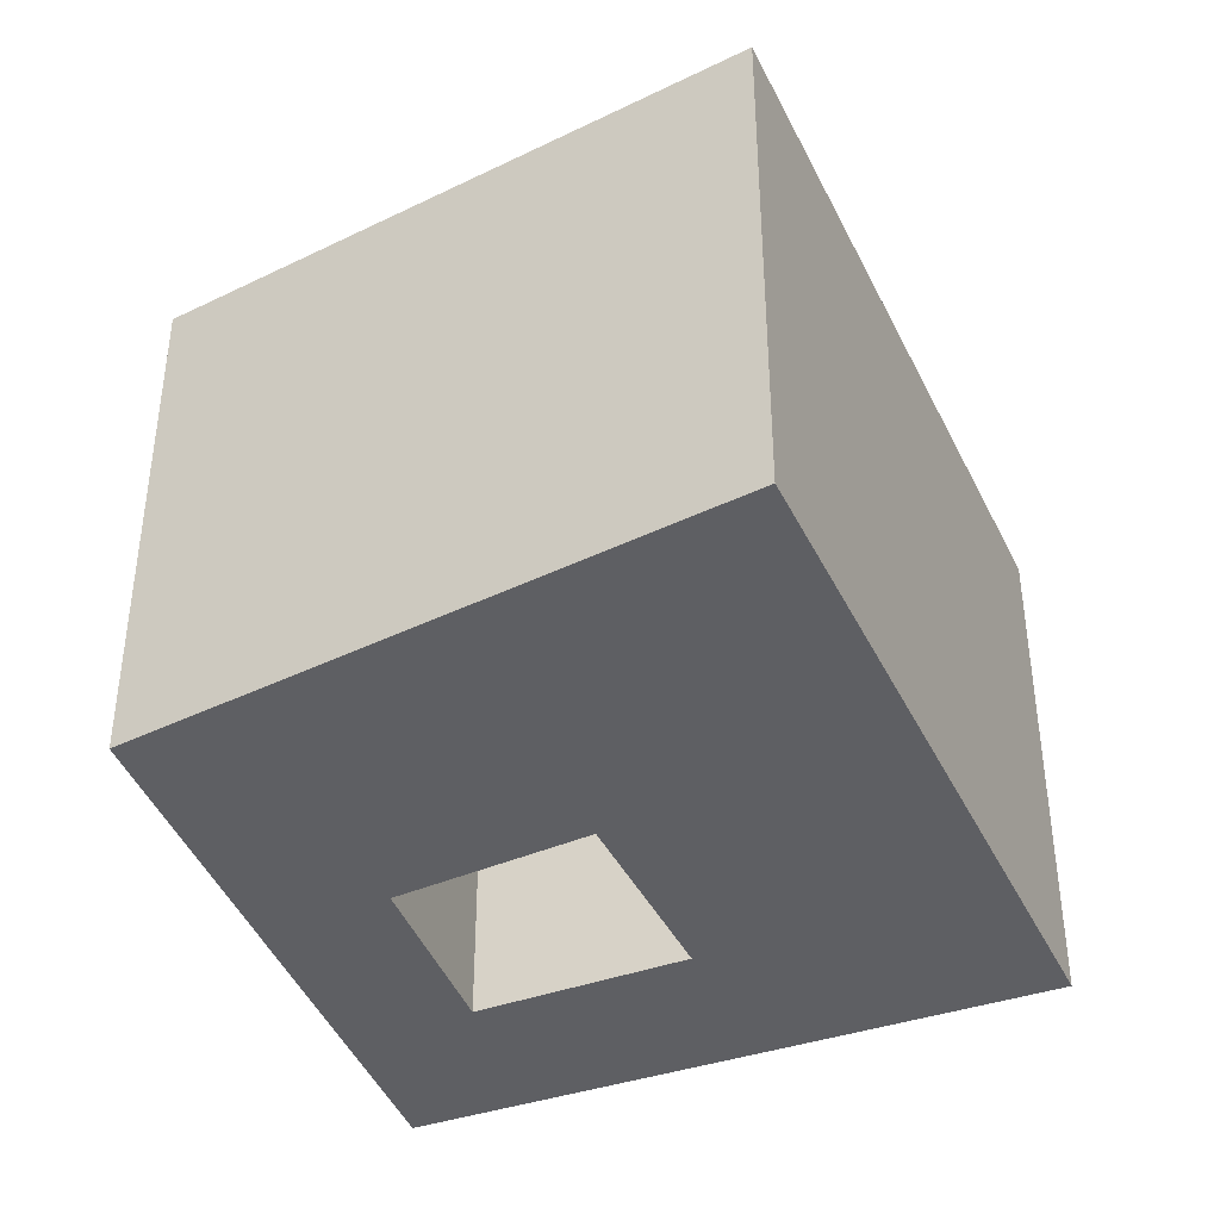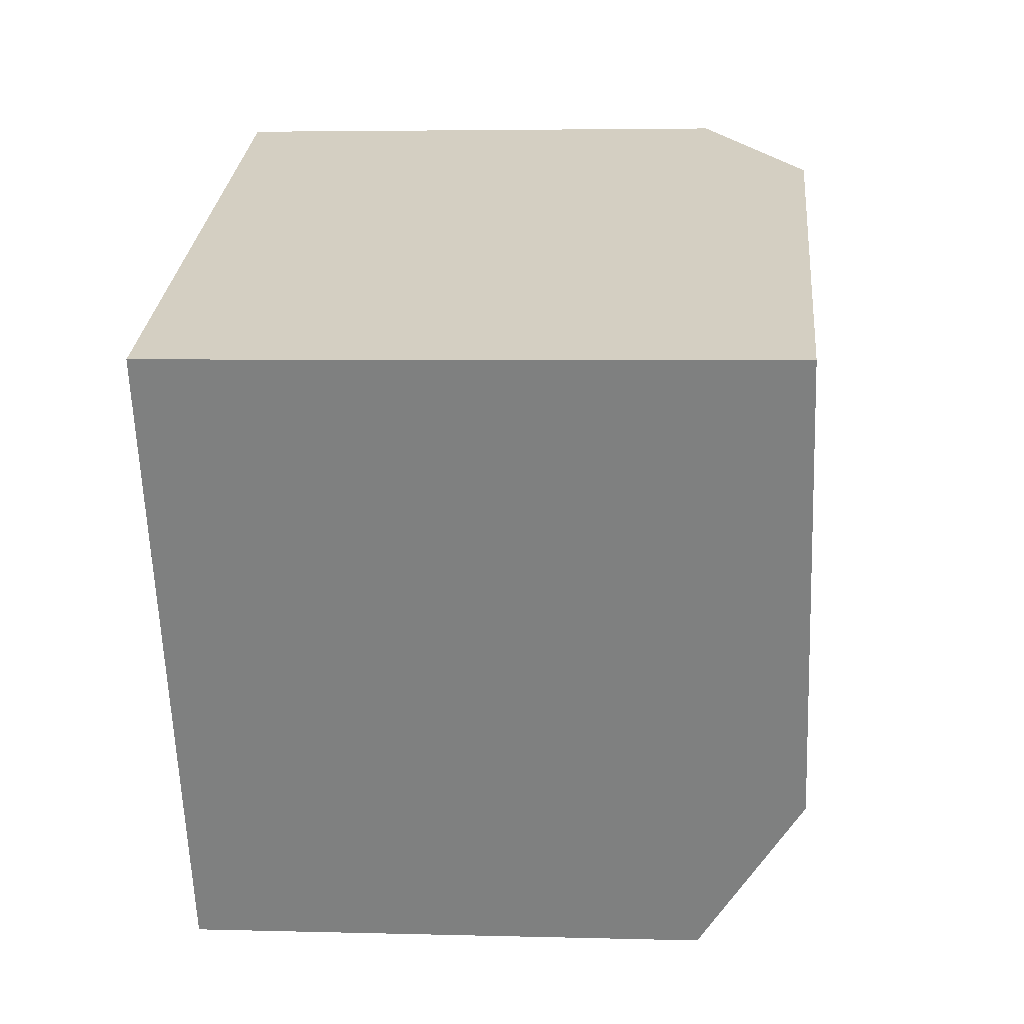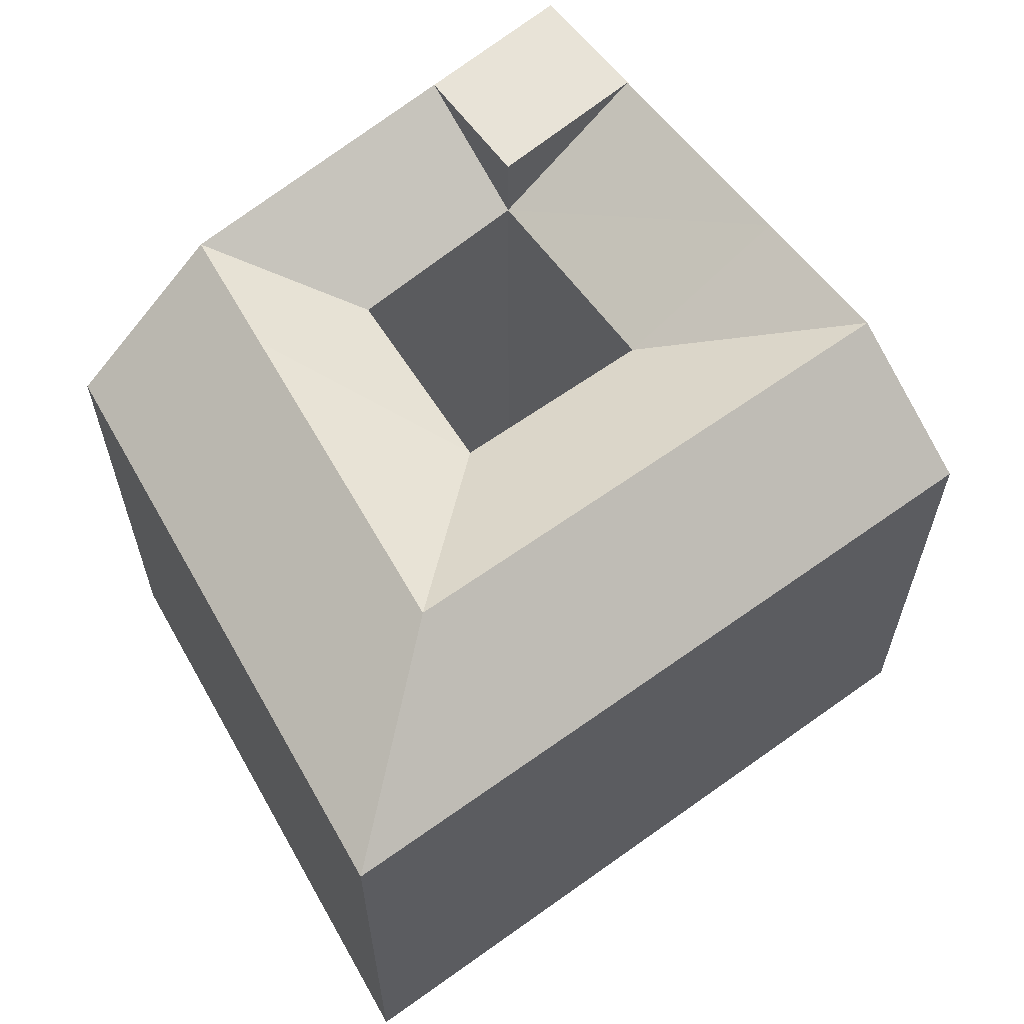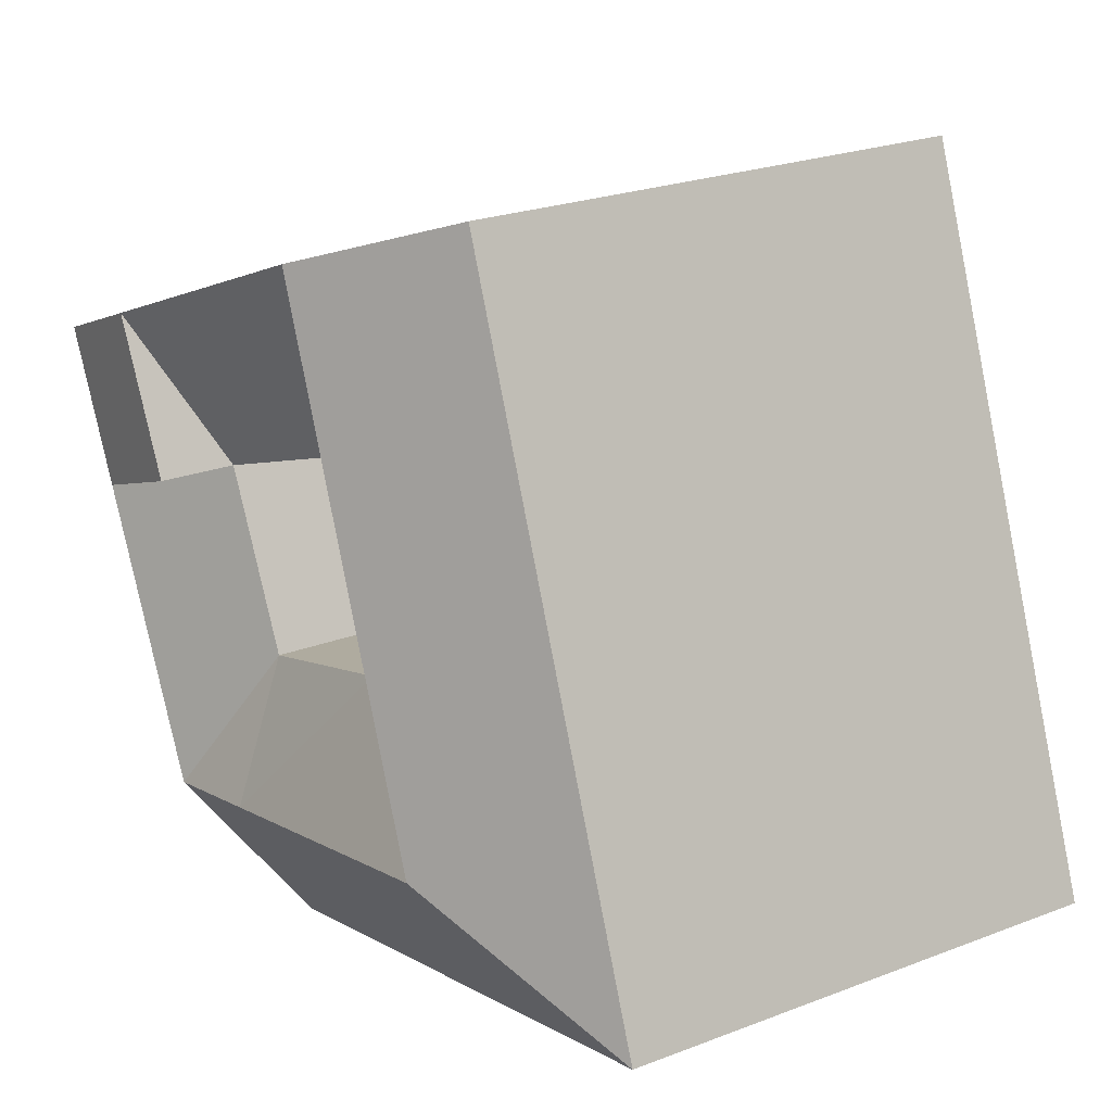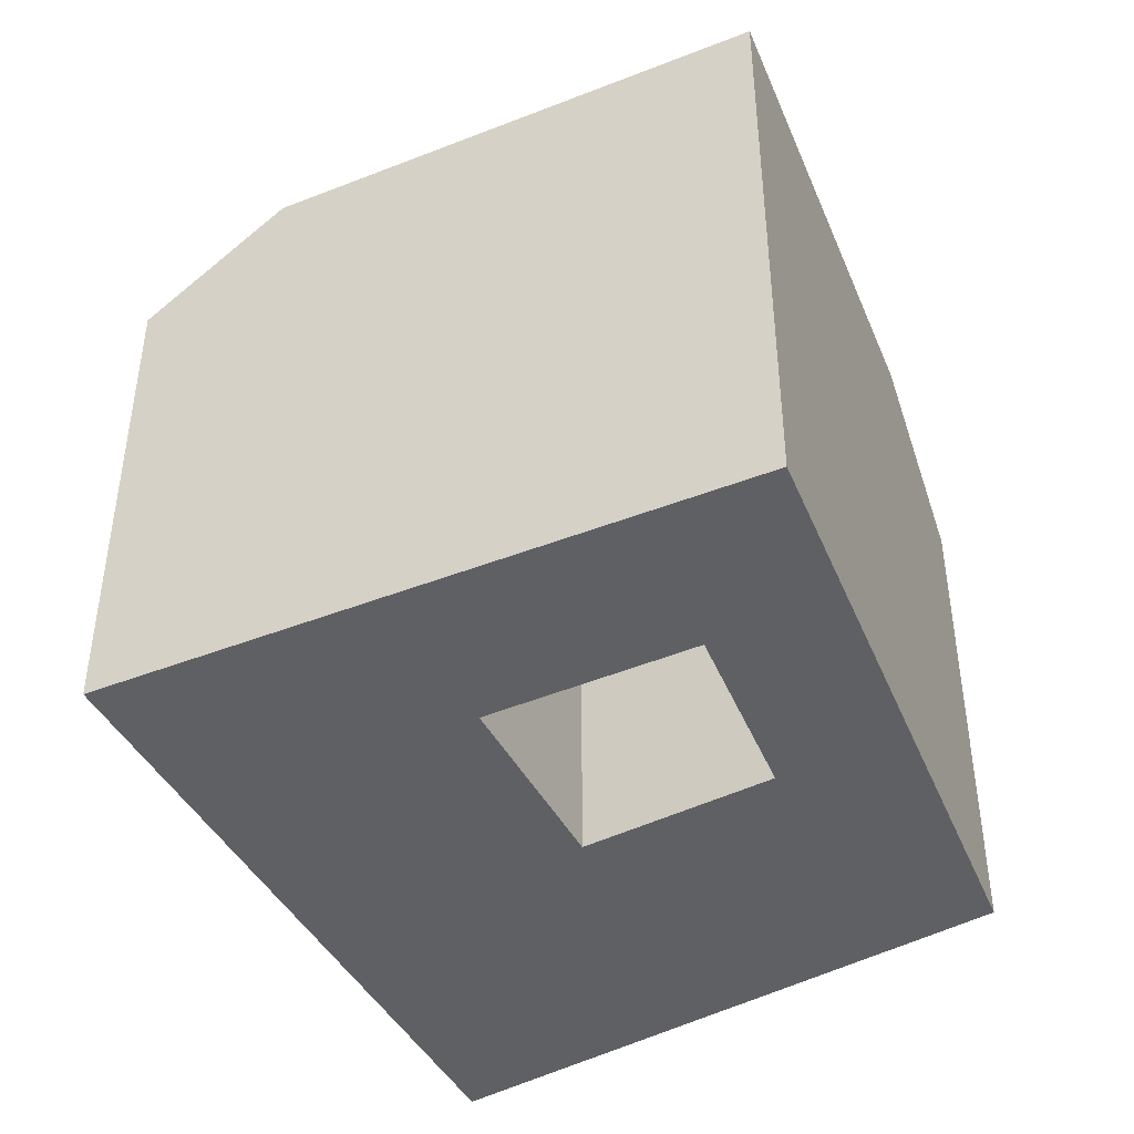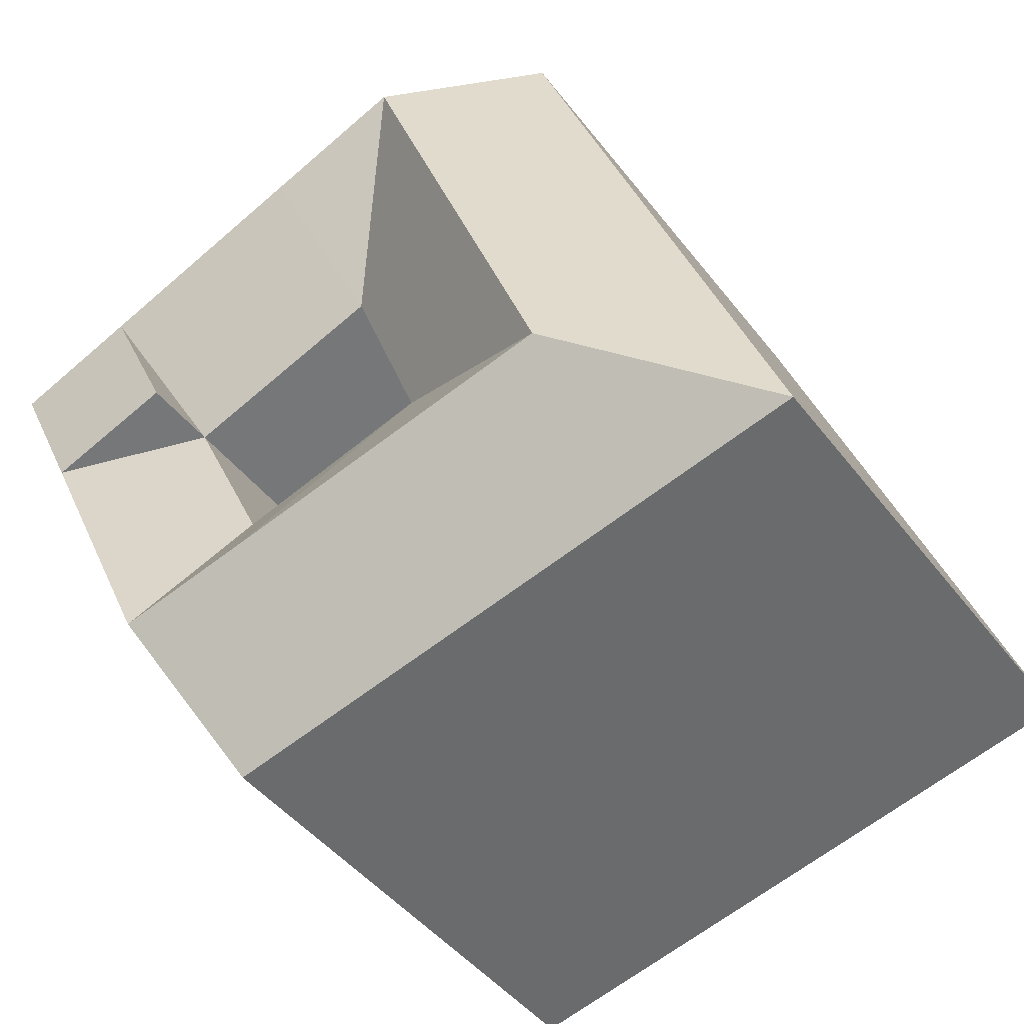
<metadata>
{"format":"obj","ext":"obj","renderer":"f3d","projection":"perspective","resolution":1024,"background":"white","views":[{"elev":-40.6,"azim":-135.4,"up":"+Y"},{"elev":4.2,"azim":95.2,"up":"+Z"},{"elev":62.4,"azim":-105.7,"up":"+Y"},{"elev":23.8,"azim":-122.6,"up":"+Z"},{"elev":-44.1,"azim":46.8,"up":"+Y"},{"elev":-44.8,"azim":-145.2,"up":"+Z"}]}
</metadata>
<code>
v  9.711 -6.062e-16 9.9
v  13.32 -1.894e-16 3.093
v  15.24 -5.051e-16 8.249
v  7.691 -2.736e-16 4.469
v  2.164 -3.563e-16 5.819
v  5.527 8.265e-17 -1.35
v  0 0 0
v  4.284 -7.053e-16 11.52
v  25.86 -7.814e-16 12.76
v  27.63 -2.788e-16 4.554
v  30.63 -6.713e-16 10.96
v  22.7 -3.688e-16 6.023
v  12.63 -1.087e-15 17.75
v  18.02 -9.625e-16 15.72
v  7.343 -1.209e-15 19.75
v  28.61 -1.14e-15 18.61
v  33.32 -1.022e-15 16.7
v  20.34 -1.345e-15 21.97
v  15.01 -1.478e-15 24.14
v  9.769 -1.609e-15 26.27
v  20.5 -8.202e-17 1.339
v  22.87 3.42e-16 -5.586
v  25.54 -6.693e-18 0.1093
v  17.83 2.667e-16 -4.355
v  11.16 1.669e-16 -2.726
v  22.87 19.36 -5.586
v  20.51 23.36 1.339
v  25.54 23.36 0.1086
v  17.83 19.36 -4.356
v  22.7 20.36 6.023
v  27.63 23.36 4.553
v  13.32 23.36 3.092
v  11.16 19.36 -2.726
v  15.24 20.36 8.249
v  7.691 23.36 4.468
v  5.527 19.36 -1.35
v  9.711 23.36 9.899
v  0.0004132 19.36 -0.0006123
v  2.164 19.36 5.818
v  4.284 19.36 11.52
v  25.86 20.36 12.76
v  30.63 23.36 10.96
v  18.02 20.36 15.72
v  12.63 23.36 17.75
v  7.344 19.36 19.74
v  28.61 23.36 18.61
v  33.32 23.36 16.7
v  25.86 23.36 12.76
v  20.34 23.36 21.97
v  15.01 23.36 24.14
v  9.77 19.36 26.27
g defaultobject
f 1 2 3
f 2 1 4
f 5 6 4
f 6 5 7
f 8 4 1
f 4 8 5
f 9 10 11
f 10 9 12
f 3 13 1
f 13 3 14
f 13 8 1
f 8 13 15
f 11 16 9
f 16 11 17
f 14 16 18
f 16 14 9
f 18 13 14
f 13 18 19
f 19 15 13
f 15 19 20
f 21 22 23
f 22 21 24
f 23 12 21
f 12 23 10
f 2 24 21
f 24 2 25
f 21 3 2
f 3 21 12
f 4 25 2
f 25 4 6
f 26 27 28
f 27 26 29
f 27 30 28
f 28 30 31
f 29 32 27
f 32 29 33
f 34 27 32
f 27 34 30
f 33 35 32
f 35 33 36
f 34 35 37
f 35 34 32
f 35 38 39
f 38 35 36
f 40 35 39
f 35 40 37
f 41 31 30
f 31 41 42
f 43 37 44
f 37 43 34
f 45 37 40
f 37 45 44
f 42 46 47
f 46 42 48
f 41 49 46
f 49 41 43
f 43 50 49
f 50 43 44
f 45 50 44
f 50 45 51
f 29 22 24
f 22 29 26
f 22 28 23
f 28 22 26
f 23 31 10
f 31 23 28
f 33 24 25
f 24 33 29
f 12 34 3
f 34 12 30
f 36 25 6
f 25 36 33
f 39 7 5
f 7 39 38
f 38 6 7
f 6 38 36
f 40 5 8
f 5 40 39
f 10 42 11
f 42 10 31
f 41 12 9
f 12 41 30
f 3 43 14
f 43 3 34
f 45 8 15
f 8 45 40
f 48 41 46
f 42 41 48
f 11 47 17
f 47 11 42
f 17 46 16
f 46 17 47
f 16 49 18
f 49 16 46
f 43 9 14
f 9 43 41
f 18 50 19
f 50 18 49
f 19 51 20
f 51 19 50
f 51 15 20
f 15 51 45

</code>
